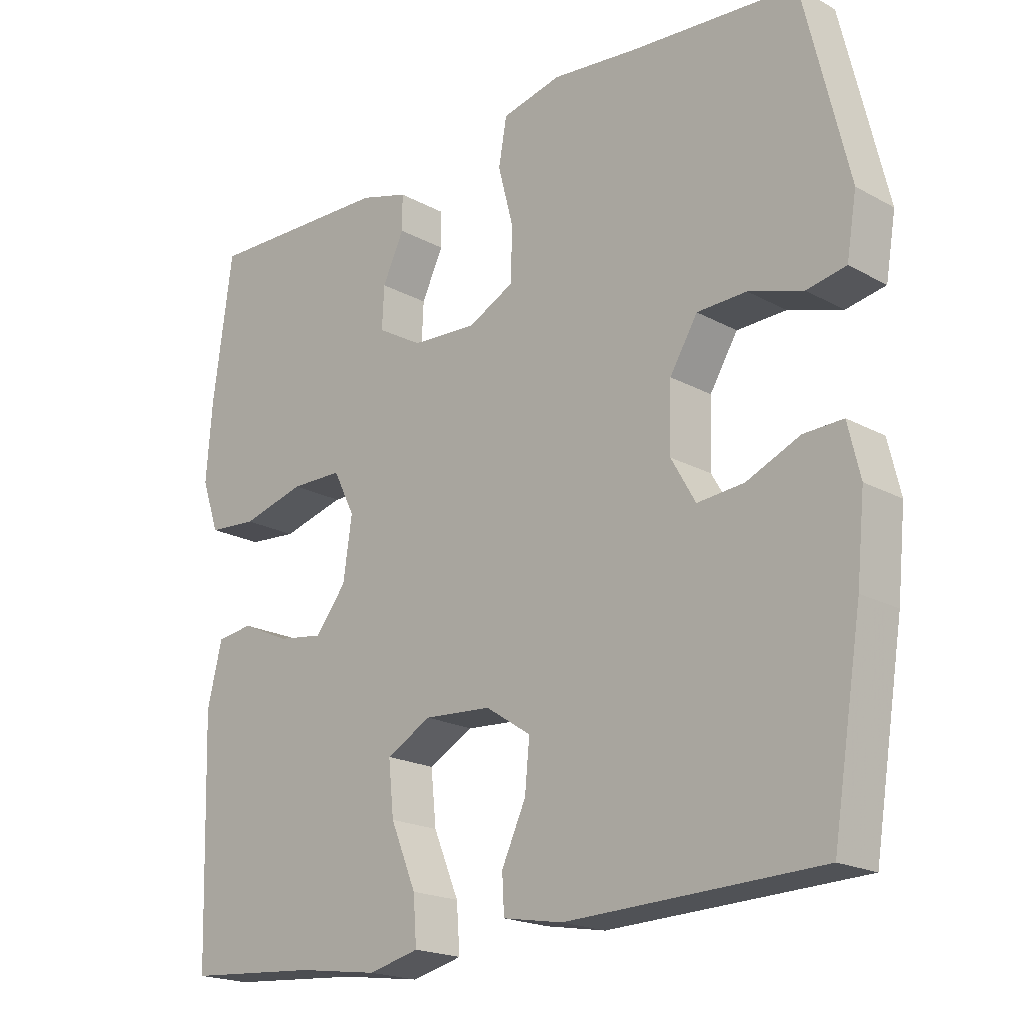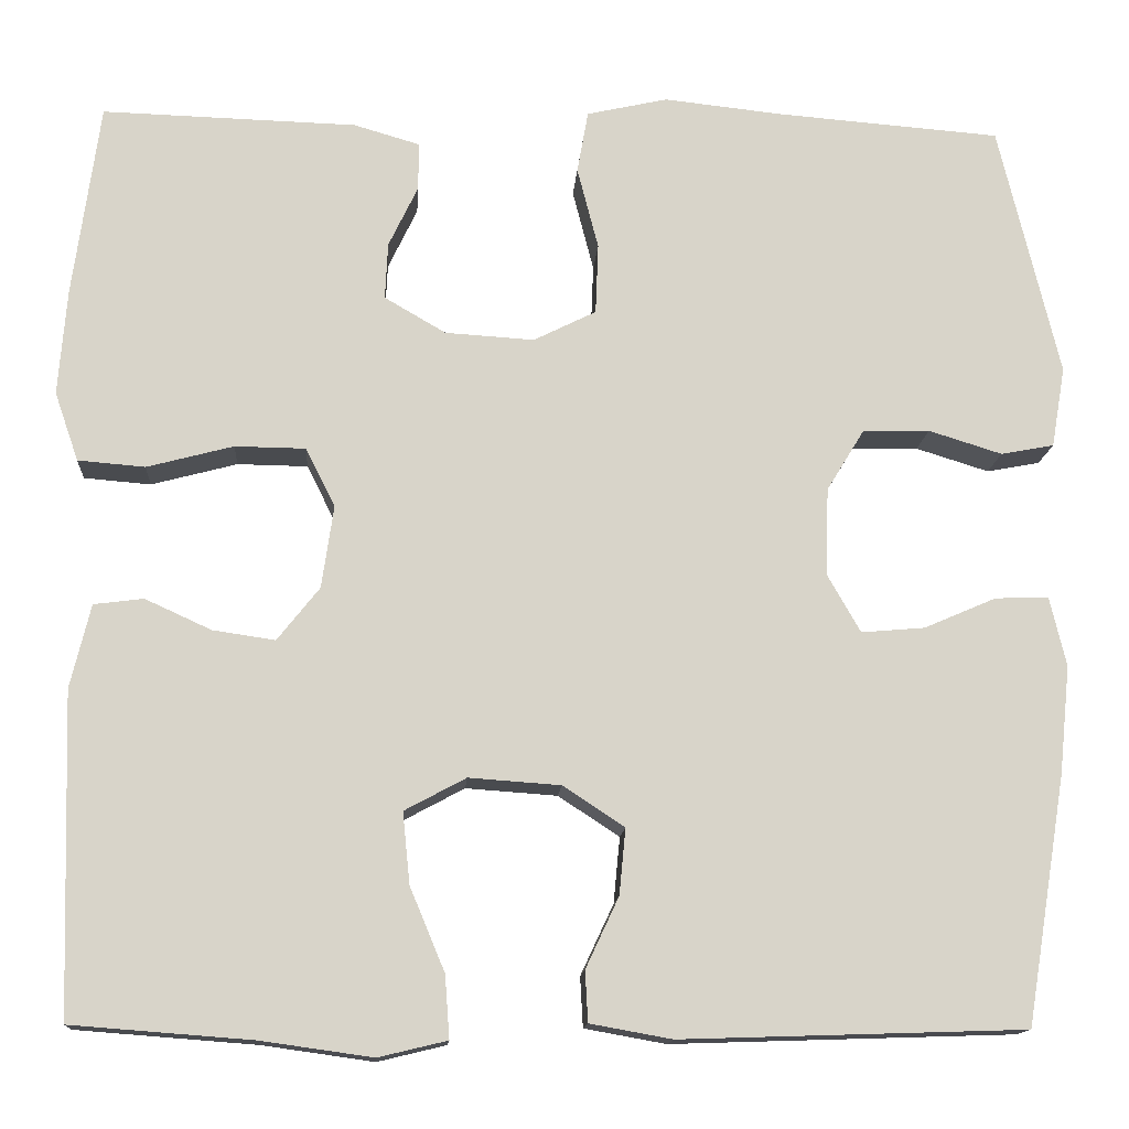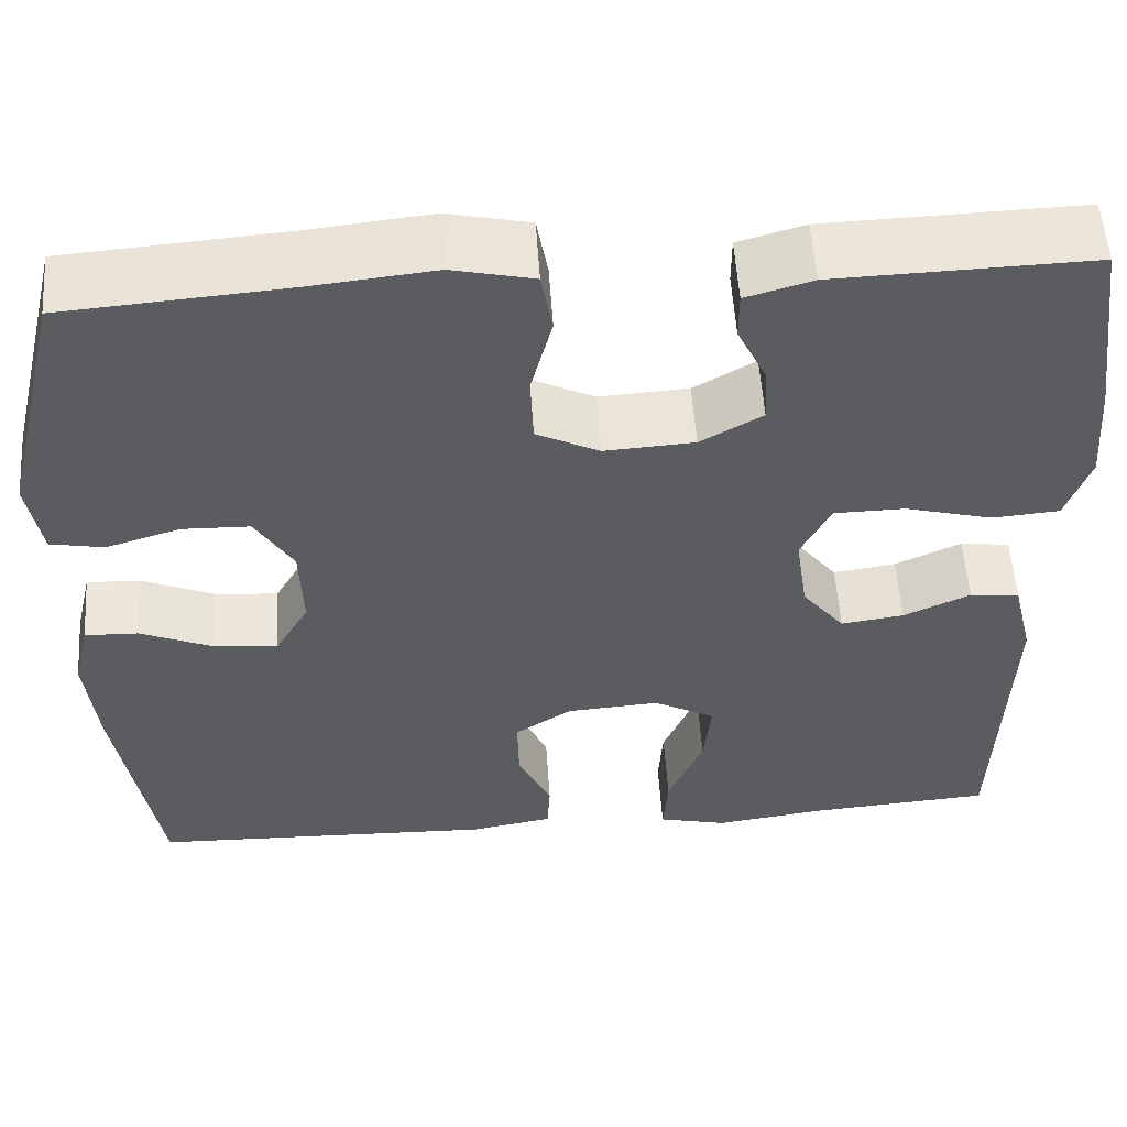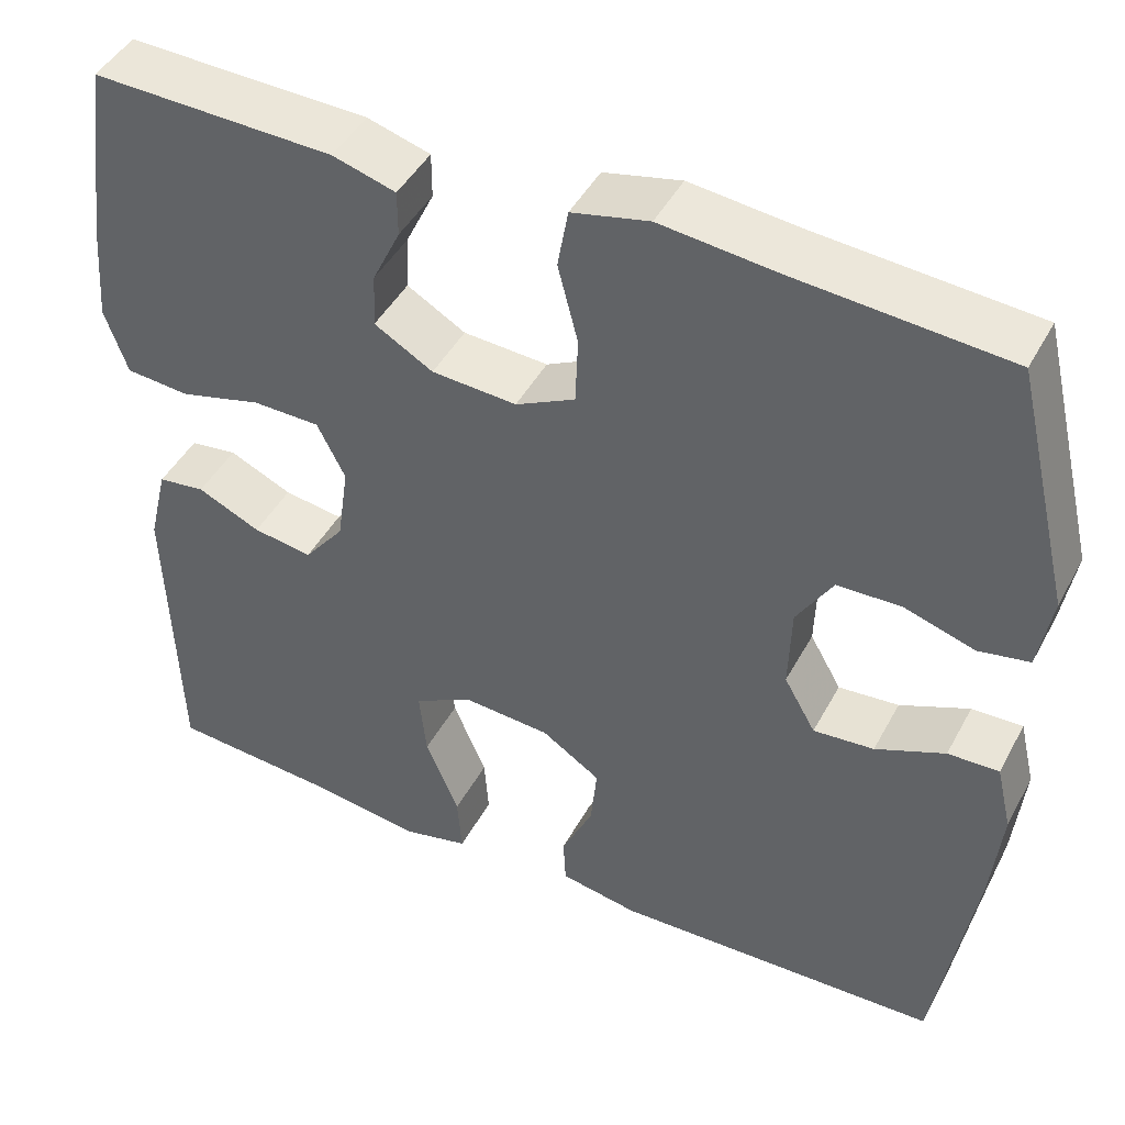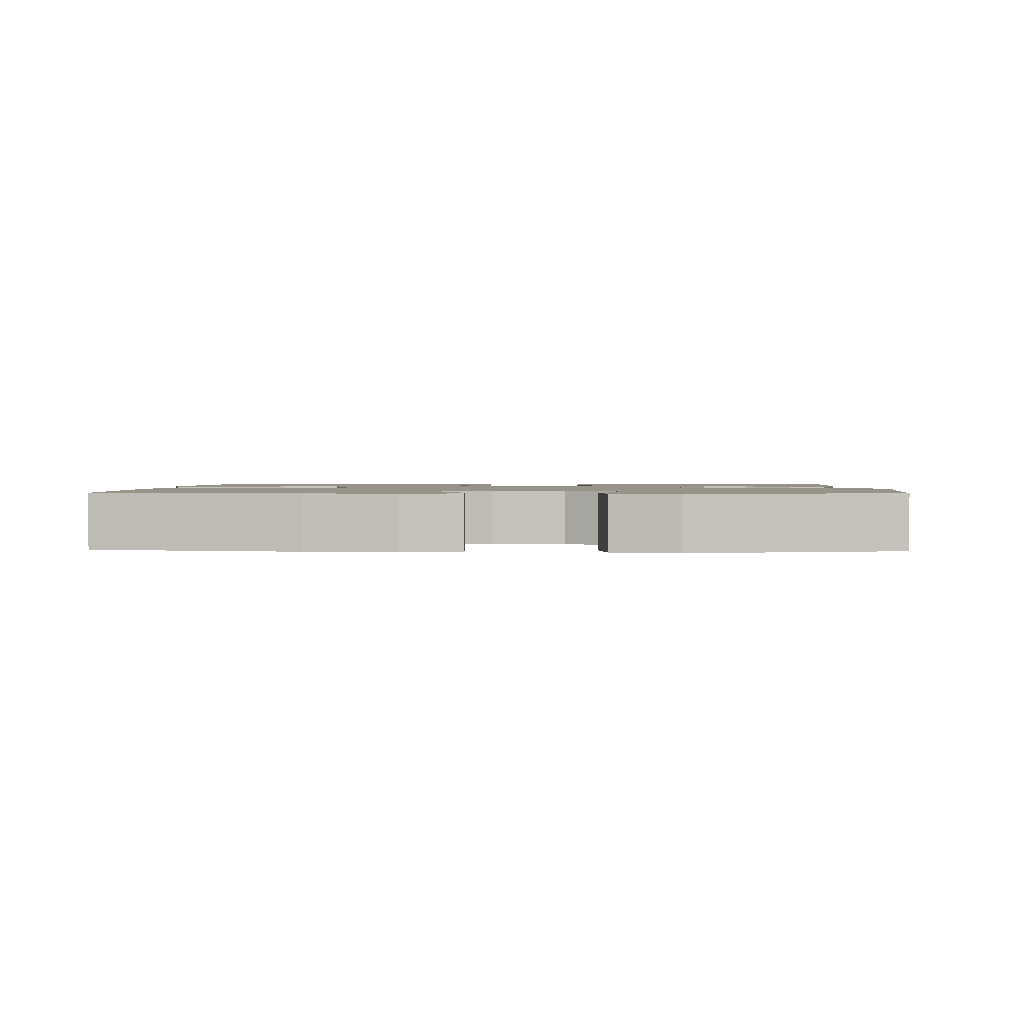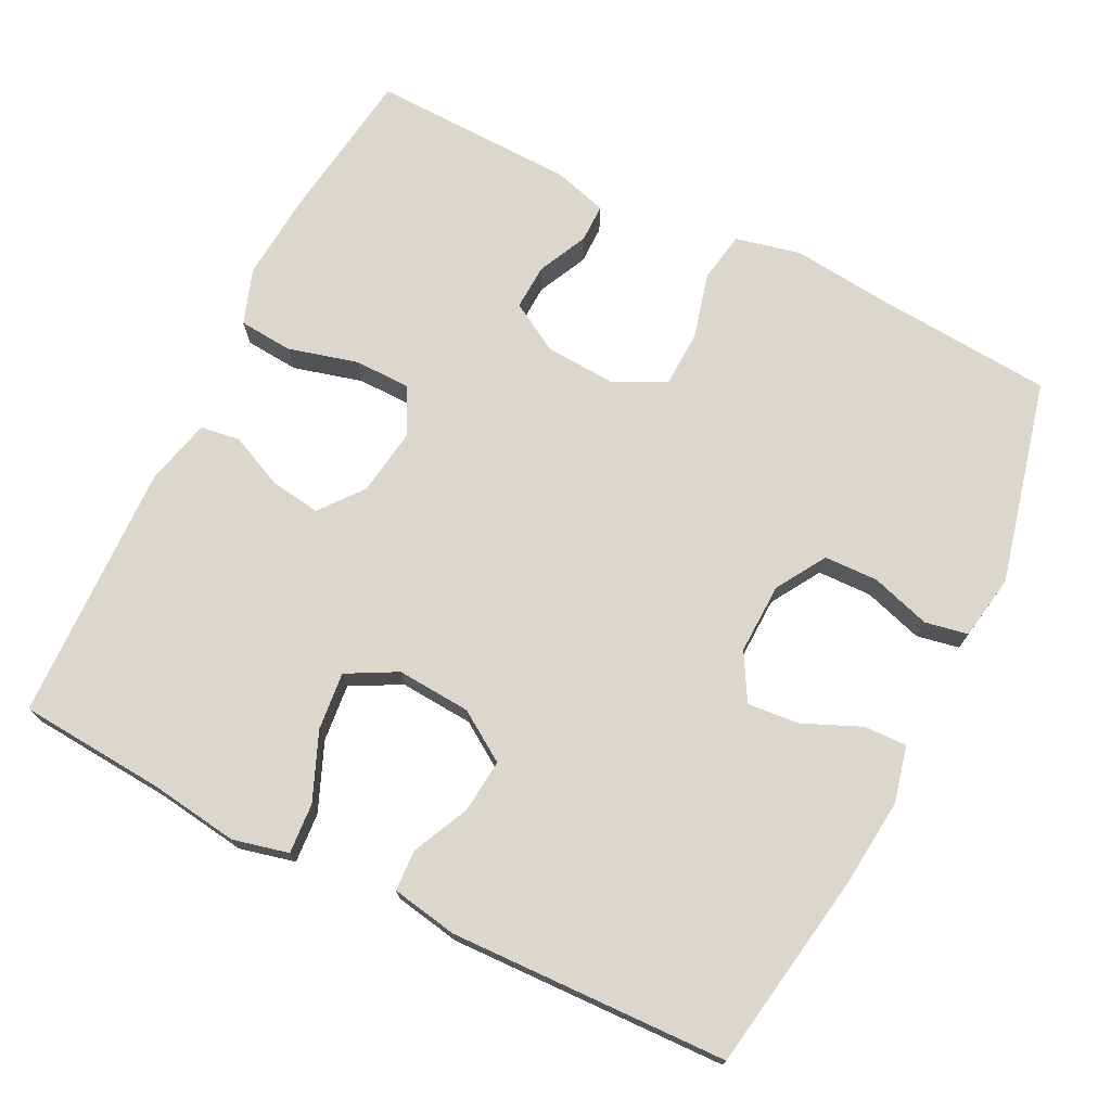
<metadata>
{"format":"obj","ext":"obj","renderer":"f3d","projection":"perspective","resolution":1024,"background":"white","views":[{"elev":-19.7,"azim":-135.4,"up":"+Z"},{"elev":-13.9,"azim":176.1,"up":"+Z"},{"elev":55.0,"azim":-3.8,"up":"+Z"},{"elev":45.1,"azim":-153.1,"up":"+Z"},{"elev":1.4,"azim":-87.7,"up":"+Y"},{"elev":73.0,"azim":-153.5,"up":"+Y"}]}
</metadata>
<code>
v -0.5 0.07 0.5
v -0.257 0.07 0.519
v -0.126 0.07 0.533
v -0.038 0.07 0.513
v -0.026 0.07 0.445
v -0.049 0.07 0.356
v -0.046 0.07 0.279
v 0.022 0.07 0.245
v 0.119 0.07 0.251
v 0.186 0.07 0.29
v 0.183 0.07 0.352
v 0.151 0.07 0.419
v 0.151 0.07 0.471
v 0.223 0.07 0.492
v 0.5 0.07 0.5
v 0.529 0.07 0.288
v 0.538 0.07 0.173
v 0.512 0.07 0.098
v 0.439 0.07 0.092
v 0.345 0.07 0.117
v 0.268 0.07 0.116
v 0.236 0.07 0.052
v 0.249 0.07 -0.038
v 0.295 0.07 -0.096
v 0.363 0.07 -0.086
v 0.435 0.07 -0.053
v 0.489 0.07 -0.06
v 0.511 0.07 -0.151
v 0.5 0.07 -0.5
v 0.303 0.07 -0.515
v 0.182 0.07 -0.532
v 0.107 0.07 -0.514
v 0.112 0.07 -0.446
v 0.15 0.07 -0.355
v 0.158 0.07 -0.277
v 0.091 0.07 -0.241
v -0.009 0.07 -0.248
v -0.076 0.07 -0.292
v -0.069 0.07 -0.364
v -0.033 0.07 -0.441
v -0.036 0.07 -0.496
v -0.125 0.07 -0.512
v -0.5 0.07 -0.5
v -0.544 0.07 -0.23
v -0.556 0.07 -0.112
v -0.538 0.07 -0.036
v -0.48 0.07 -0.038
v -0.401 0.07 -0.072
v -0.332 0.07 -0.078
v -0.296 0.07 -0.015
v -0.299 0.07 0.081
v -0.34 0.07 0.148
v -0.413 0.07 0.15
v -0.493 0.07 0.125
v -0.551 0.07 0.136
v -0.566 0.07 0.224
v -0.5 0 0.5
v -0.257 0 0.519
v -0.126 0 0.533
v -0.038 0 0.513
v -0.026 0 0.445
v -0.049 0 0.356
v -0.046 0 0.279
v 0.022 0 0.245
v 0.119 0 0.251
v 0.186 0 0.29
v 0.183 0 0.352
v 0.151 0 0.419
v 0.151 0 0.471
v 0.223 0 0.492
v 0.5 0 0.5
v 0.529 0 0.288
v 0.538 0 0.173
v 0.512 0 0.098
v 0.439 0 0.092
v 0.345 0 0.117
v 0.268 0 0.116
v 0.236 0 0.052
v 0.249 0 -0.038
v 0.295 0 -0.096
v 0.363 0 -0.086
v 0.435 0 -0.053
v 0.489 0 -0.06
v 0.511 0 -0.151
v 0.5 0 -0.5
v 0.303 0 -0.515
v 0.182 0 -0.532
v 0.107 0 -0.514
v 0.112 0 -0.446
v 0.15 0 -0.355
v 0.158 0 -0.277
v 0.091 0 -0.241
v -0.009 0 -0.248
v -0.076 0 -0.292
v -0.069 0 -0.364
v -0.033 0 -0.441
v -0.036 0 -0.496
v -0.125 0 -0.512
v -0.5 0 -0.5
v -0.544 0 -0.23
v -0.556 0 -0.112
v -0.538 0 -0.036
v -0.48 0 -0.038
v -0.401 0 -0.072
v -0.332 0 -0.078
v -0.296 0 -0.015
v -0.299 0 0.081
v -0.34 0 0.148
v -0.413 0 0.15
v -0.493 0 0.125
v -0.551 0 0.136
v -0.566 0 0.224
f 53 54 55 56
f 52 53 56 1
f 51 52 1 2
f 50 51 2 3
f 45 46 47 48
f 45 48 49
f 44 45 49
f 43 44 49
f 42 43 49 50
f 39 40 41 42
f 38 39 42 50
f 31 32 33 34
f 30 31 34 35
f 29 30 35
f 28 29 35
f 25 26 27 28
f 24 25 28 35
f 23 24 35 36
f 17 18 19 20
f 17 20 21
f 16 17 21
f 15 16 21
f 14 15 21
f 11 12 13 14
f 10 11 14 21
f 9 10 21 22
f 3 4 5 6
f 3 6 7
f 37 38 50 3
f 8 9 22 23
f 7 8 23 36
f 3 7 36 37
f 112 111 110 109
f 57 112 109 108
f 58 57 108 107
f 59 58 107 106
f 104 103 102 101
f 105 104 101
f 105 101 100
f 105 100 99
f 106 105 99 98
f 98 97 96 95
f 106 98 95 94
f 90 89 88 87
f 91 90 87 86
f 91 86 85
f 91 85 84
f 84 83 82 81
f 91 84 81 80
f 92 91 80 79
f 76 75 74 73
f 77 76 73
f 77 73 72
f 77 72 71
f 77 71 70
f 70 69 68 67
f 77 70 67 66
f 78 77 66 65
f 62 61 60 59
f 63 62 59
f 59 106 94 93
f 79 78 65 64
f 92 79 64 63
f 93 92 63 59
f 1 57 58 2
f 2 58 59 3
f 3 59 60 4
f 4 60 61 5
f 5 61 62 6
f 6 62 63 7
f 7 63 64 8
f 8 64 65 9
f 9 65 66 10
f 10 66 67 11
f 11 67 68 12
f 12 68 69 13
f 13 69 70 14
f 14 70 71 15
f 15 71 72 16
f 16 72 73 17
f 17 73 74 18
f 18 74 75 19
f 19 75 76 20
f 20 76 77 21
f 21 77 78 22
f 22 78 79 23
f 23 79 80 24
f 24 80 81 25
f 25 81 82 26
f 26 82 83 27
f 27 83 84 28
f 28 84 85 29
f 29 85 86 30
f 30 86 87 31
f 31 87 88 32
f 32 88 89 33
f 33 89 90 34
f 34 90 91 35
f 35 91 92 36
f 36 92 93 37
f 37 93 94 38
f 38 94 95 39
f 39 95 96 40
f 40 96 97 41
f 41 97 98 42
f 42 98 99 43
f 43 99 100 44
f 44 100 101 45
f 45 101 102 46
f 46 102 103 47
f 47 103 104 48
f 48 104 105 49
f 49 105 106 50
f 50 106 107 51
f 51 107 108 52
f 52 108 109 53
f 53 109 110 54
f 54 110 111 55
f 55 111 112 56
f 56 112 57 1

</code>
